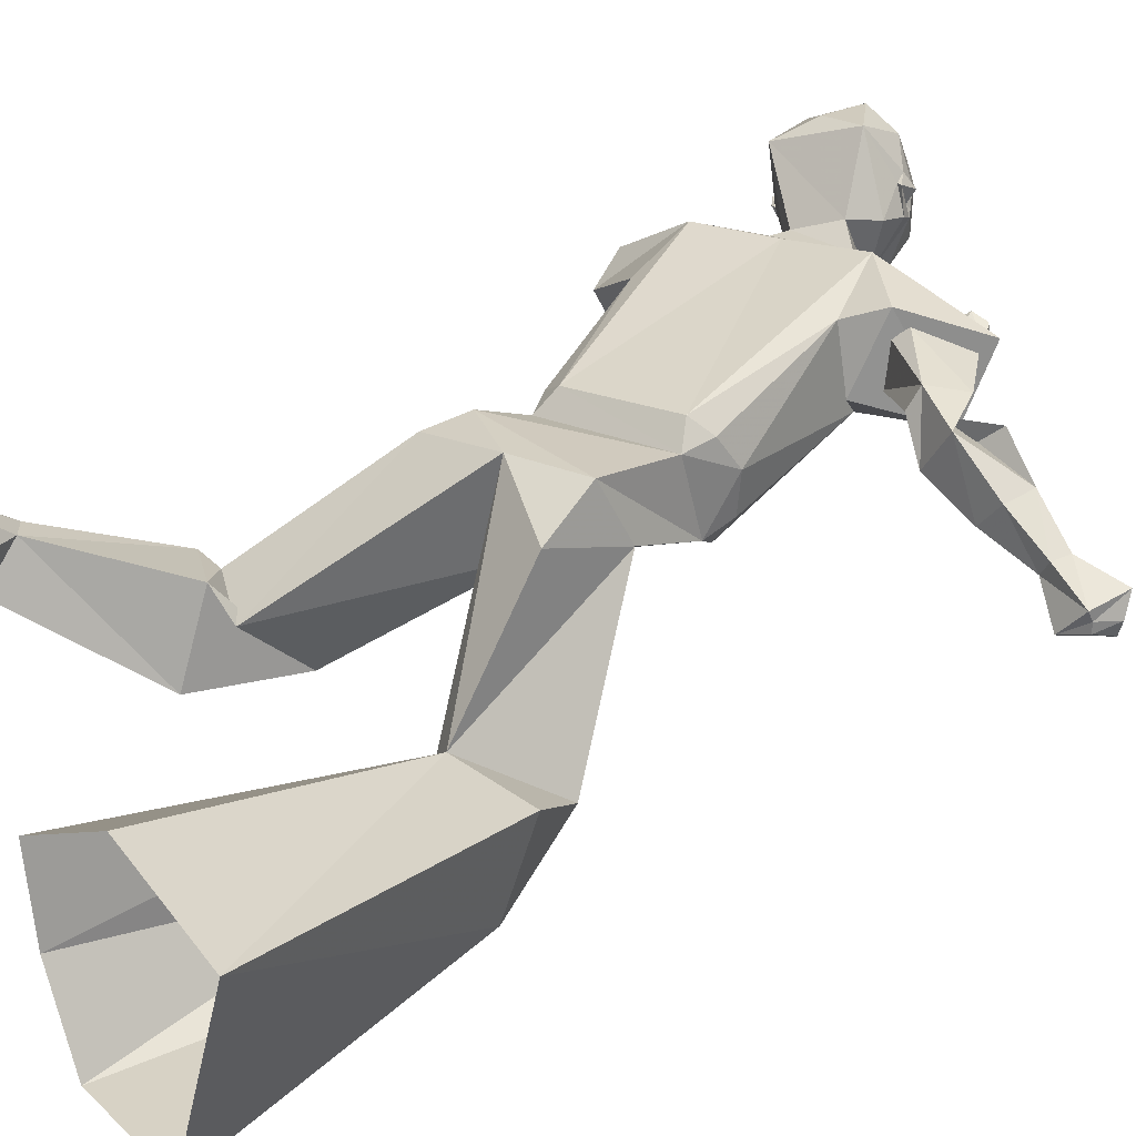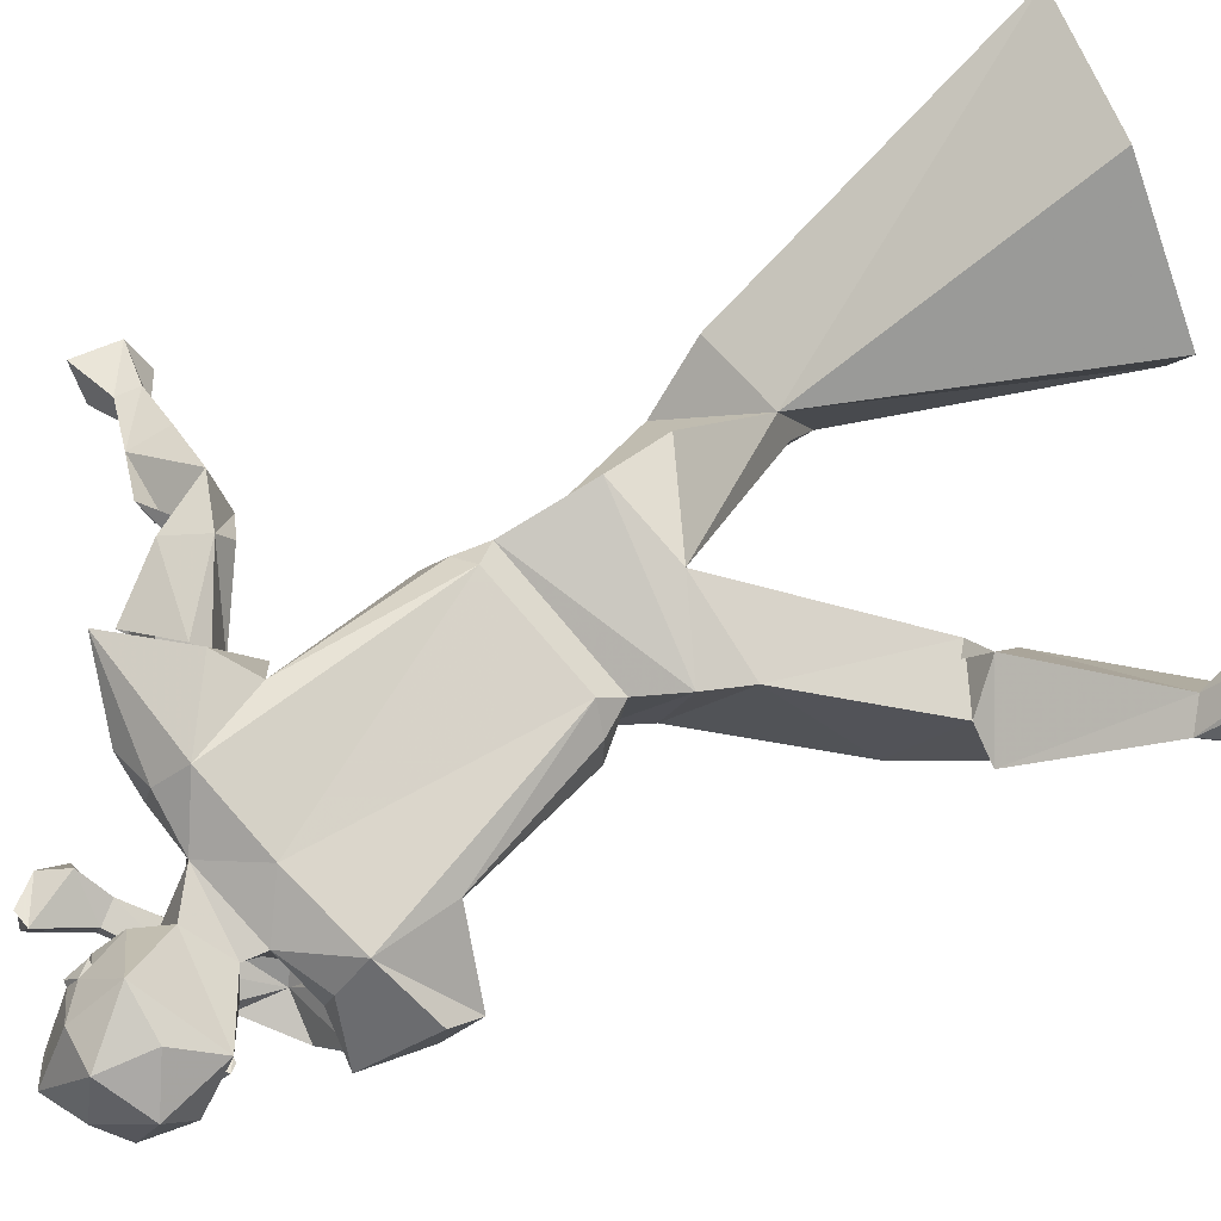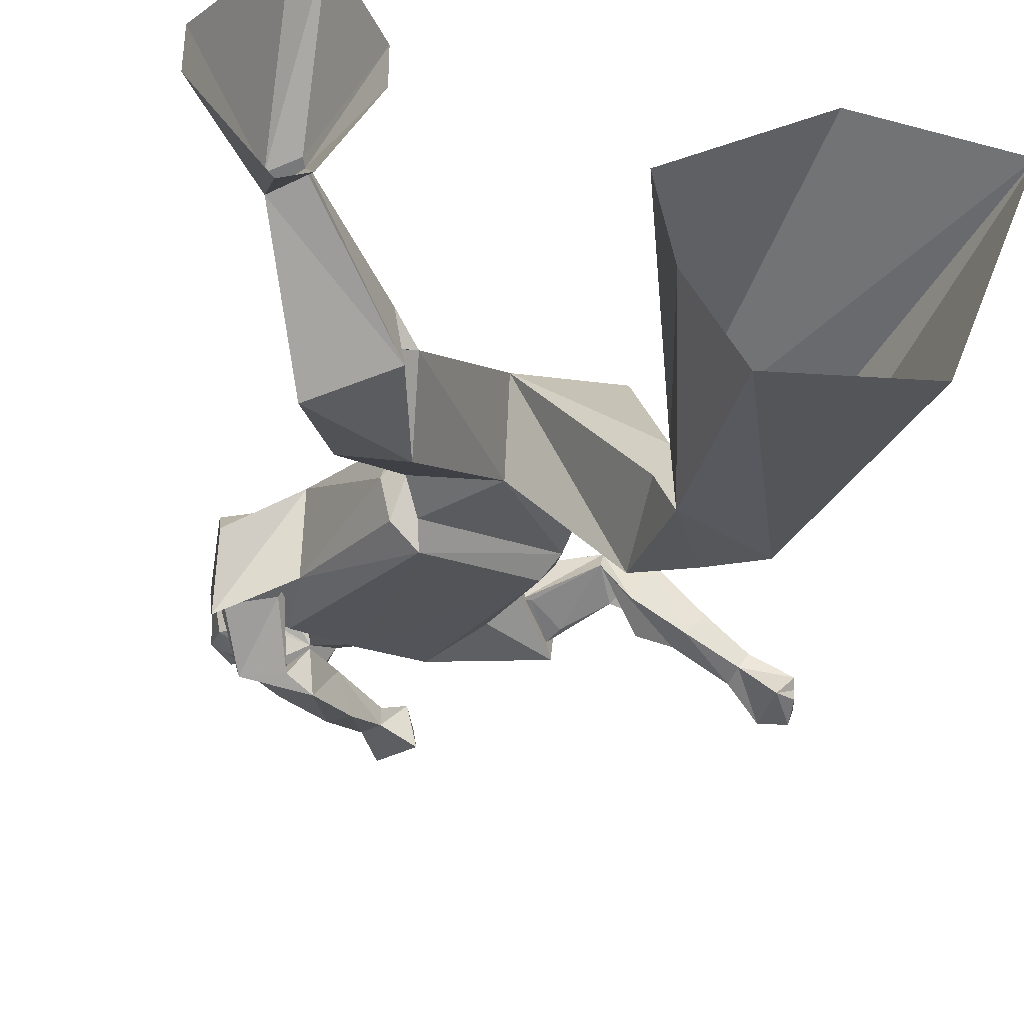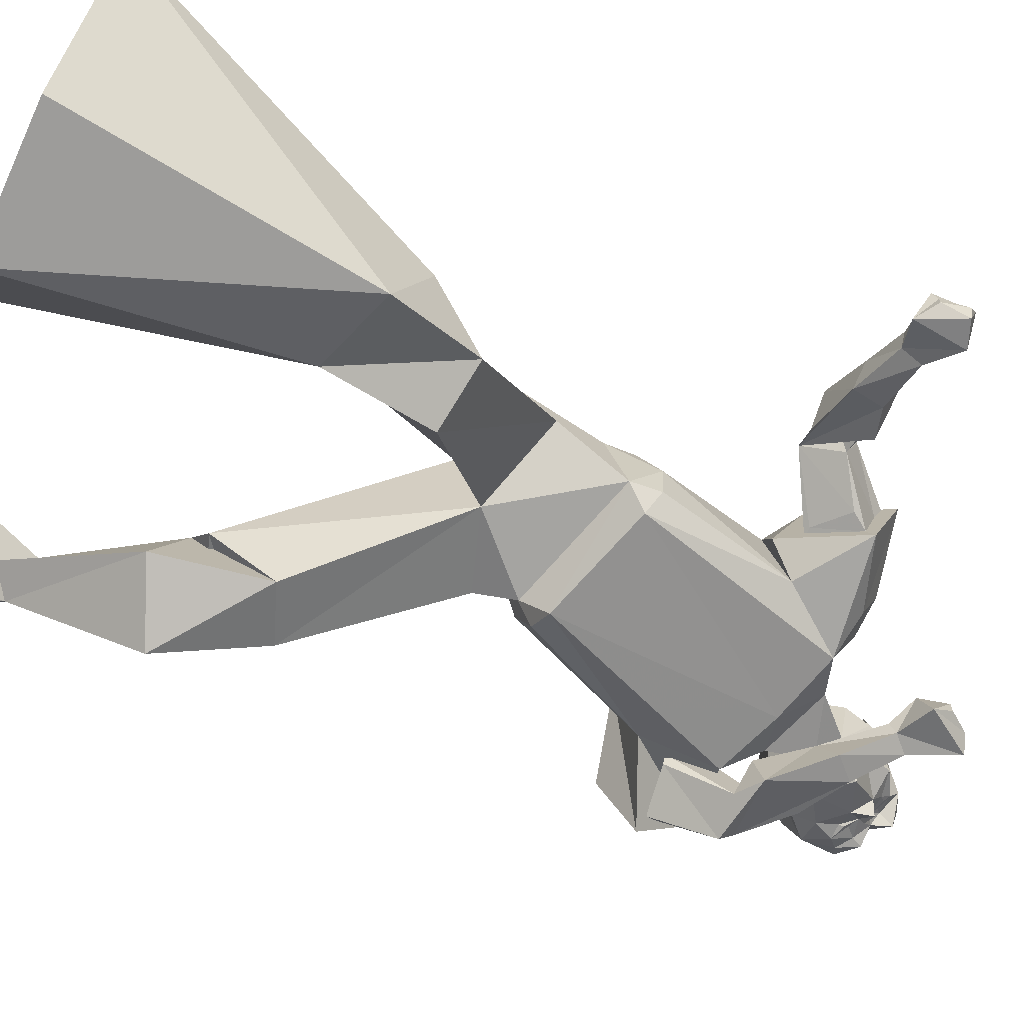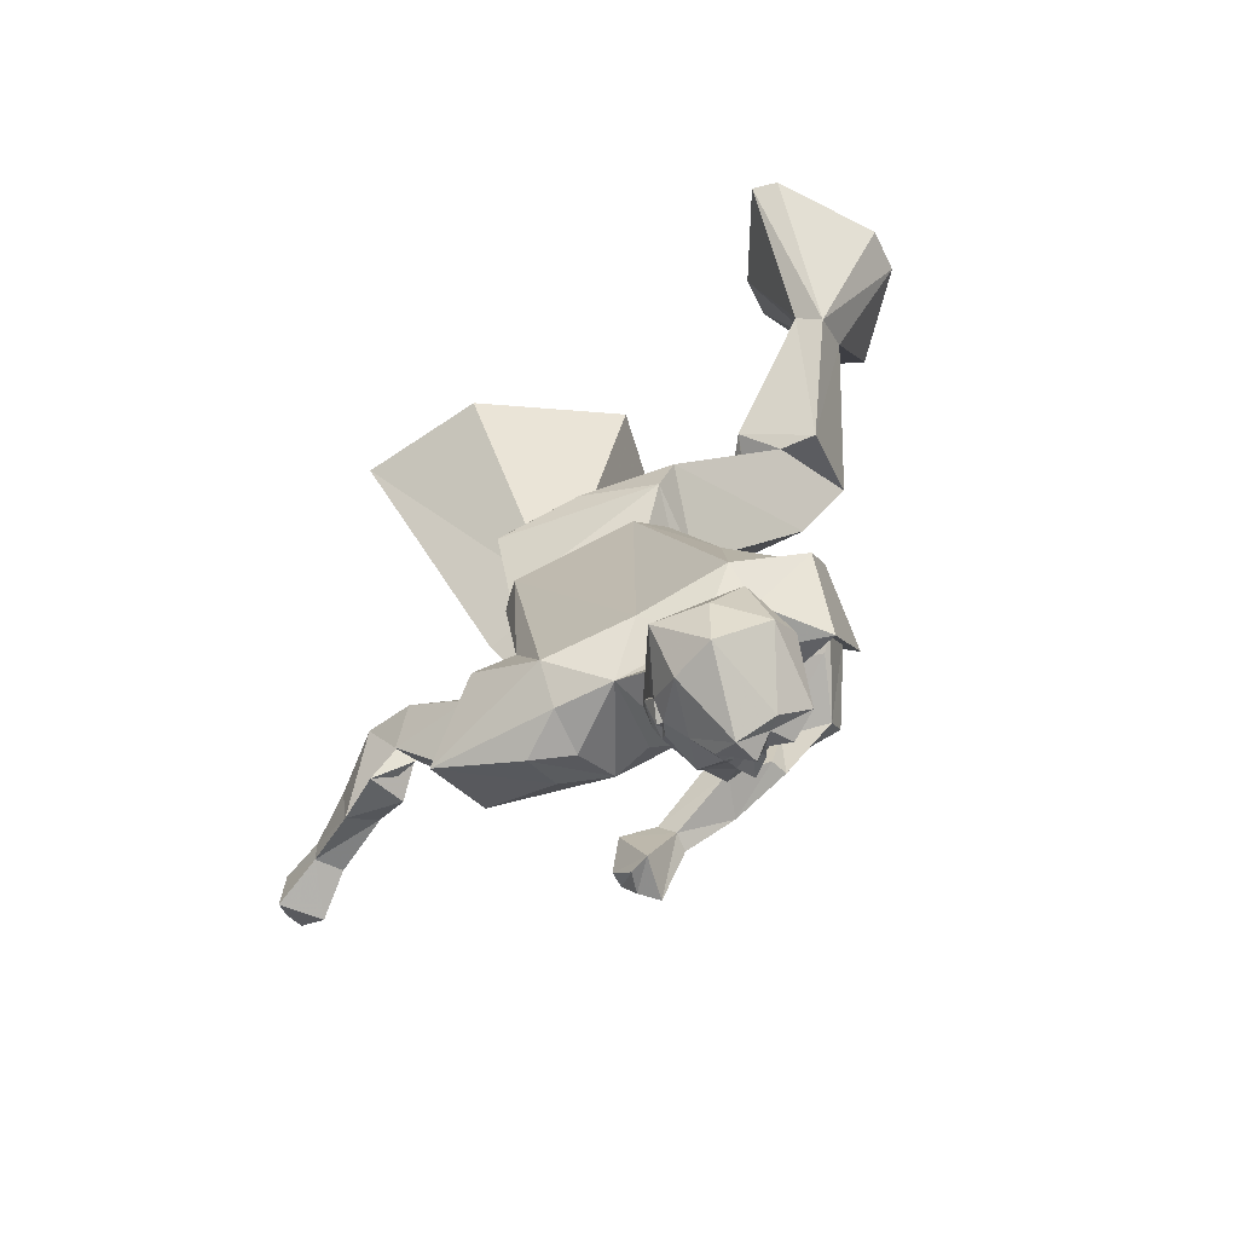
<metadata>
{"format":"obj","ext":"obj","renderer":"f3d","projection":"perspective","resolution":1024,"background":"white","views":[{"elev":29.7,"azim":-124.9,"up":"+Z"},{"elev":79.9,"azim":67.0,"up":"+Z"},{"elev":-37.4,"azim":170.1,"up":"+Z"},{"elev":-71.2,"azim":-114.3,"up":"+Z"},{"elev":-55.4,"azim":25.7,"up":"+Y"}]}
</metadata>
<code>
v 0.2578 -1.305 0.07031
v 0.2812 -1.297 0.07031
v 0.2422 -1.32 0.07812
v 0.2578 -1.297 0.07031
v 0.2656 -1.266 0.0625
v 0.3047 -1.266 0.08594
v 0.2969 -1.312 0.08594
v 0.2734 -1.328 0.08594
v 0.2578 -1.312 0.07812
v 0.25 -1.344 0.09375
v 0.2422 -1.328 0.07031
v 0.2188 -1.328 0.04688
v 0.2266 -1.297 0.04688
v 0.2188 -1.234 0.03125
v 0.2734 -1.234 0.07812
v 0.2812 -1.234 0.1094
v 0.3203 -1.25 0.1562
v 0.3125 -1.32 0.1016
v 0.2812 -1.344 0.08594
v 0.2656 -1.352 0.1172
v 0.2422 -1.375 0.1016
v 0.2344 -1.352 0.1094
v 0.2344 -1.336 0.09375
v 0.2031 -1.32 0.0625
v 0.1719 -1.273 0.01562
v 0.1797 -1.219 0.04688
v 0.2656 -1.219 0.07812
v 0.2734 -1.219 0.09375
v 0.2891 -1.227 0.1016
v 0.2812 -1.219 0.125
v 0.2812 -1.195 0.2031
v 0.3125 -1.281 0.2031
v 0.2812 -1.352 0.1328
v 0.2031 -1.352 0.1016
v 0.2109 -1.344 0.09375
v 0.2031 -1.336 0.08594
v 0.1641 -1.328 0.08594
v 0.1484 -1.281 0.0625
v 0.1406 -1.242 0.0625
v 0.08594 -1.188 0.03906
v 0.1875 -1.148 0.03125
v 0.1953 -1.133 0.125
v 0.1953 -1.164 0.125
v 0.2266 -1.18 0.1016
v 0.2578 -1.211 0.08594
v 0.2812 -1.203 0.1172
v 0.2891 -1.211 0.125
v 0.2734 -1.203 0.1172
v 0.1406 -1.203 0.1484
v 0.1797 -1.258 0.2422
v 0.25 -1.25 0.2344
v 0.25 -1.32 0.2344
v 0.2344 -1.383 0.1406
v 0.2031 -1.367 0.125
v 0.2266 -1.344 0.1016
v 0.1797 -1.344 0.1406
v 0.1484 -1.312 0.1328
v 0.1484 -1.305 0.1406
v 0.1406 -1.305 0.125
v 0.1562 -1.32 0.1562
v 0.1484 -1.32 0.1562
v 0.1406 -1.289 0.1719
v 0.1328 -1.289 0.1328
v 0.125 -1.25 0.1406
v 0.1484 -1.289 0.1719
v 0.1562 -1.305 0.1797
v 0.1953 -1.328 0.2109
v 0.08594 -1.172 0.1328
v 0.02344 -1.164 0
v 0.125 -1.133 -0.007812
v 0.2188 -1.094 -0.01562
v 0.2578 -1.109 0.05469
v 0.2578 -1.094 0.1094
v 0.2422 -1.047 0.1484
v 0.125 -1.094 0.1562
v 0.007812 -1.133 0.1719
v 0.007812 -1.18 0.1328
v 0.007812 -1.195 0.07031
v -0.04688 -1.203 0.09375
v -0.03906 -1.18 0.03125
v -0.1484 -1.141 0.007812
v -0.04688 -1.07 0.007812
v -0.07812 -0.8438 -0.07812
v 0.08594 -0.7891 -0.09375
v 0.2188 -0.9766 -0.01562
v 0.3281 -1.109 0.03906
v 0.2188 -0.9453 0.1094
v 0.3281 -1.023 -0.05469
v 0.3281 -1.008 0.09375
v 0.3281 -0.9688 0.04688
v -0.1016 -0.8594 -0.03906
v -0.1094 -0.8594 0.02344
v -0.1016 -0.8125 -0.05469
v 0.09375 -0.75 -0.07031
v 0.09375 -0.7188 0.04688
v 0.125 -0.7812 -0.05469
v 0.1406 -0.7656 0
v 0.125 -0.7578 0.05469
v 0.08594 -0.75 0.07812
v -0.07812 -0.8047 0.09375
v -0.04688 -1.039 0.1328
v -0.09375 -1.078 0.1562
v -0.1641 -1.18 0.1172
v -0.1016 -0.8281 0.07031
v -0.1016 -0.7812 0.0625
v -0.1172 -0.6562 0.07812
v -0.125 -0.7031 -0.01562
v 0 -0.6562 -0.07031
v 0.1172 -0.6953 -0.04688
v 0.1172 -0.6562 0.0625
v -0.07812 -1.031 0.04688
v -0.2578 -1.086 0.02344
v -0.3047 -1.07 0
v -0.1953 -1.016 0.08594
v -0.2734 -1.094 0.07812
v -0.3359 -1.086 0.03125
v -0.4062 -1.078 -0.01562
v -0.3828 -1.078 -0.04688
v -0.3125 -1.023 -0.007812
v -0.2344 -1.008 0.03125
v -0.2031 -1.031 0.1172
v -0.09375 -1.07 0.05469
v -0.1094 -1.07 0.05469
v -0.1562 -1.109 0.03906
v -0.2188 -1.07 0.0625
v -0.2734 -1.016 0.09375
v -0.3438 -1.031 0.03125
v -0.4062 -1.047 -0.01562
v -0.4688 -1.047 -0.04688
v -0.4688 -1.109 -0.03906
v -0.4297 -1.109 -0.08594
v -0.3906 -1.047 -0.03906
v -0.2266 -1.086 0.1016
v -0.1094 -1.094 0.1328
v -0.09375 -1.078 0.1172
v -0.1484 -1.148 0.08594
v -0.1562 -1.156 0.1016
v 0.2422 -1.023 -0.01562
v 0.3125 -1.031 -0.03125
v 0.2812 -1.117 -0.08594
v 0.2188 -1.109 -0.07812
v 0.2344 -1.023 0
v 0.2344 -1.07 0.04688
v 0.2188 -1.141 -0.04688
v 0.2422 -1.094 0.02344
v 0.3203 -1.086 0.03125
v 0.3047 -1.102 0.01562
v 0.2812 -1.141 -0.05469
v 0.3203 -1.039 -0.01562
v 0.1875 -1.125 -0.02344
v 0.1406 -1.195 -0.007812
v 0.1641 -1.227 -0.007812
v 0.2109 -1.203 -0.03125
v 0.2188 -1.203 -0.05469
v 0.1484 -1.242 -0.0625
v 0.1797 -1.133 -0.09375
v 0.1172 -1.211 -0.07031
v 0.09375 -1.297 -0.03906
v 0.07031 -1.273 -0.03906
v 0.07031 -1.266 -0.01562
v 0.09375 -1.289 -0.01562
v 0.0625 -1.367 -0.03906
v 0.01562 -1.297 -0.05469
v 0.03125 -1.289 0.007812
v 0.07031 -1.352 0.01562
v 0.03906 -1.359 -0.02344
v 0.01562 -1.328 -0.03125
v 0.01562 -1.328 -0.007812
v 0.04688 -1.359 0.007812
v -0.1406 -1.133 0.03125
v -0.4375 -1.031 -0.08594
v -0.4688 -1.094 -0.09375
v -0.4688 -1.055 -0.07812
v -0.4688 -1.055 -0.0625
v -0.4766 -1.094 -0.07031
v 0.1328 -0.5938 0.04688
v 0 -0.6172 0.07031
v -0.1406 -0.5703 0.03125
v -0.1562 -0.4375 -0.1641
v -0.2188 -0.5625 -0.2422
v -0.125 -0.5469 -0.2734
v 0.1484 -0.3594 -0.1328
v 0.1406 -0.4531 -0.2188
v 0.2266 -0.4844 -0.1953
v 0.2344 -0.3906 -0.1094
v 0.2891 -0.3906 -0.1094
v 0.3438 -0.2031 -0.03906
v 0.3047 -0.1797 -0.03125
v 0.1797 -0.3438 -0.08594
v 0.2812 -0.3438 -0.2422
v 0.3438 -0.1641 -0.1094
v 0.4453 0 -0.1094
v 0.4453 0 -0.03906
v 0.3438 0 0.1016
v 0.3047 0 0.1094
v 0.2344 0 -0.03125
v 0.3047 -0.1328 -0.09375
v 0.1719 -0.2969 -0.2109
v 0.3047 0 -0.2266
v 0.3438 0 -0.2422
v -0.4609 0 -0.07812
v -0.2734 -0.4766 -0.1875
v -0.2656 -0.4297 -0.3203
v -0.1484 -0.3906 -0.2969
v -0.1328 -0.4297 -0.2188
v -0.3359 0 -0.4062
v -0.1328 0 -0.4219
v -0.0625 0 -0.2969
v -0.03906 0 -0.1641
v -0.25 0 -0.03906
v 0.2344 0 -0.09375
f 1 2 3
f 1 3 4
f 1 4 2
f 2 4 5
f 2 5 6
f 2 6 7
f 2 7 8
f 2 8 9
f 2 9 3
f 3 9 8
f 3 8 10
f 3 10 11
f 3 11 12
f 3 12 13
f 3 13 4
f 4 13 5
f 5 13 14
f 5 14 15
f 5 15 6
f 6 15 16
f 6 16 17
f 6 17 18
f 6 18 7
f 7 18 19
f 7 19 8
f 8 19 10
f 10 19 20
f 10 20 21
f 10 21 22
f 10 22 23
f 10 23 11
f 11 23 12
f 12 23 24
f 12 24 13
f 13 24 25
f 13 25 14
f 14 25 26
f 14 26 27
f 14 27 15
f 15 27 28
f 15 28 16
f 16 28 29
f 16 29 30
f 16 30 17
f 17 30 31
f 17 31 32
f 17 32 18
f 18 32 33
f 18 33 20
f 18 20 19
f 23 34 35
f 23 35 36
f 23 36 24
f 24 36 37
f 24 37 38
f 24 38 25
f 25 38 39
f 25 39 26
f 26 44 45
f 26 45 27
f 27 45 46
f 27 46 28
f 28 46 29
f 29 46 47
f 29 47 30
f 30 47 48
f 30 48 31
f 31 48 44
f 31 44 43
f 31 43 49
f 31 49 50
f 31 50 51
f 31 51 32
f 32 51 52
f 32 52 33
f 33 52 53
f 33 53 20
f 20 53 21
f 21 53 54
f 21 54 22
f 22 54 34
f 22 34 55
f 22 55 23
f 23 55 34
f 54 53 56
f 54 56 34
f 34 56 37
f 34 37 36
f 34 36 35
f 57 58 59
f 57 59 38
f 57 38 37
f 57 37 56
f 57 56 60
f 57 60 58
f 58 60 61
f 58 61 62
f 58 62 59
f 59 62 63
f 59 63 39
f 59 39 38
f 49 39 64
f 49 64 50
f 50 64 65
f 50 65 66
f 50 66 67
f 50 67 52
f 50 52 51
f 45 44 48
f 45 48 46
f 46 48 47
f 65 64 63
f 65 63 62
f 65 62 66
f 66 62 61
f 66 61 60
f 66 60 67
f 67 60 56
f 67 56 53
f 67 53 52
f 63 64 39
f 43 68 49
f 49 68 39
f 39 68 40
f 187 191 192
f 187 192 193
f 187 193 194
f 187 194 195
f 187 195 188
f 188 195 196
f 188 196 197
f 191 197 199
f 191 199 200
f 191 200 192
f 179 201 202
f 203 202 201
f 203 201 206
f 203 206 207
f 203 207 204
f 204 207 208
f 204 208 179
f 179 208 209
f 179 209 210
f 179 210 201
f 197 196 211
f 197 211 199
f 26 39 40
f 26 40 41
f 26 41 42
f 26 42 43
f 26 43 44
f 43 42 68
f 40 68 69
f 40 69 70
f 40 70 41
f 41 70 71
f 41 71 42
f 42 71 72
f 42 72 73
f 42 73 74
f 42 74 75
f 42 75 68
f 68 75 76
f 68 76 77
f 68 77 78
f 68 78 69
f 69 78 79
f 69 79 80
f 69 80 81
f 69 81 82
f 69 82 83
f 69 83 70
f 70 83 84
f 70 84 71
f 71 84 85
f 71 85 86
f 71 86 72
f 71 72 87
f 71 87 85
f 85 87 88
f 85 88 86
f 86 88 89
f 86 89 73
f 86 73 72
f 72 73 87
f 87 73 74
f 87 74 90
f 87 90 88
f 88 90 89
f 89 90 74
f 89 74 73
f 91 83 82
f 91 82 92
f 91 92 93
f 91 93 83
f 83 93 84
f 84 93 94
f 84 94 95
f 84 95 96
f 84 96 85
f 85 96 97
f 85 97 87
f 87 97 98
f 87 98 99
f 87 99 74
f 74 99 75
f 75 99 100
f 75 100 76
f 76 100 101
f 76 101 102
f 76 102 103
f 76 103 77
f 77 103 79
f 77 79 78
f 104 92 101
f 104 101 100
f 104 100 105
f 104 105 92
f 92 105 93
f 93 105 106
f 93 106 107
f 93 107 108
f 93 108 94
f 94 108 109
f 94 109 110
f 94 110 95
f 95 110 105
f 95 105 99
f 95 99 98
f 95 98 97
f 95 97 96
f 82 101 92
f 101 82 111
f 101 111 102
f 102 111 81
f 102 81 103
f 103 81 80
f 103 80 79
f 112 113 114
f 112 114 115
f 112 115 116
f 112 116 113
f 113 116 117
f 113 117 118
f 113 118 119
f 113 119 114
f 114 119 120
f 114 120 121
f 114 121 122
f 114 122 123
f 114 123 124
f 114 124 125
f 114 125 115
f 115 125 116
f 116 125 126
f 116 126 127
f 116 127 128
f 116 128 117
f 117 128 129
f 117 129 130
f 117 130 131
f 117 131 118
f 118 131 132
f 118 132 119
f 119 132 127
f 119 127 126
f 119 126 120
f 120 126 121
f 121 126 133
f 121 133 134
f 121 134 135
f 121 135 122
f 133 126 125
f 133 125 136
f 133 136 137
f 133 137 134
f 138 139 140
f 138 140 141
f 138 141 142
f 142 141 143
f 143 141 144
f 143 144 145
f 143 145 146
f 146 145 147
f 146 147 148
f 146 148 149
f 149 148 140
f 149 140 139
f 144 148 147
f 144 147 145
f 144 150 151
f 144 151 152
f 144 152 153
f 144 153 154
f 144 154 148
f 148 154 155
f 148 155 156
f 148 156 140
f 140 156 141
f 141 156 150
f 141 150 144
f 153 152 155
f 153 155 154
f 156 157 151
f 156 151 150
f 155 157 156
f 157 155 158
f 157 158 159
f 157 159 151
f 151 159 160
f 151 160 152
f 152 160 161
f 152 161 155
f 155 161 158
f 158 161 162
f 158 162 159
f 159 162 163
f 159 163 164
f 159 164 160
f 160 164 161
f 161 164 165
f 161 165 162
f 162 165 166
f 162 166 163
f 163 166 167
f 163 167 168
f 163 168 164
f 164 168 165
f 165 168 169
f 165 169 166
f 166 169 167
f 167 169 168
f 170 124 123
f 170 123 122
f 170 136 125
f 170 125 124
f 111 82 81
f 132 171 129
f 132 129 128
f 132 128 127
f 131 171 132
f 171 131 172
f 171 172 173
f 171 173 174
f 171 174 129
f 129 174 130
f 130 174 175
f 130 175 172
f 130 172 131
f 173 172 175
f 173 175 174
f 105 100 99
f 109 176 110
f 110 176 177
f 110 177 106
f 110 106 105
f 177 178 106
f 106 178 107
f 107 178 179
f 107 179 180
f 107 180 181
f 107 181 108
f 108 181 177
f 108 177 182
f 108 182 183
f 108 183 184
f 108 184 109
f 109 184 176
f 176 184 185
f 176 185 182
f 176 182 177
f 186 187 188
f 186 188 189
f 186 189 185
f 186 185 190
f 186 190 191
f 186 191 187
f 188 197 198
f 188 198 189
f 189 198 183
f 189 183 182
f 189 182 185
f 191 190 198
f 191 198 197
f 190 183 198
f 183 190 184
f 184 190 185
f 179 202 180
f 180 202 203
f 180 203 204
f 180 204 181
f 181 204 205
f 181 205 177
f 177 205 179
f 177 179 178
f 204 179 205

</code>
